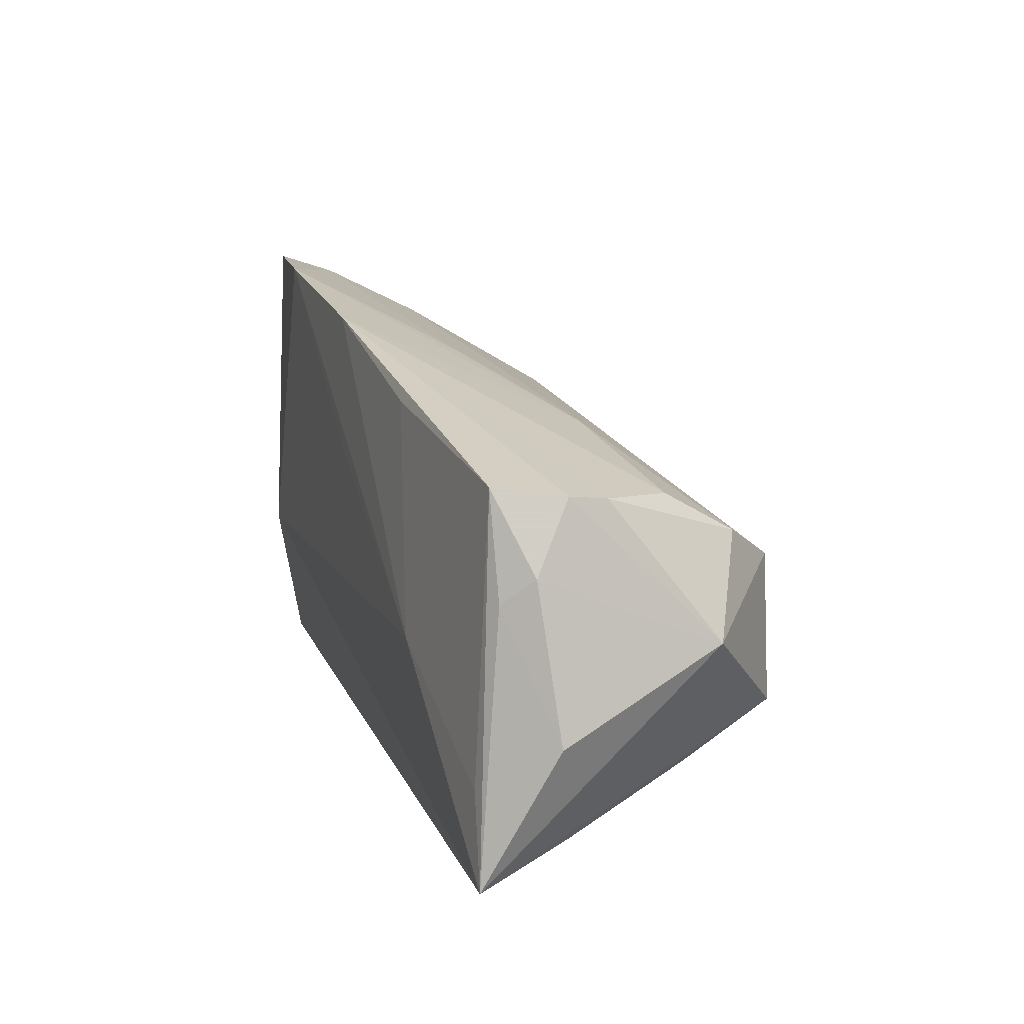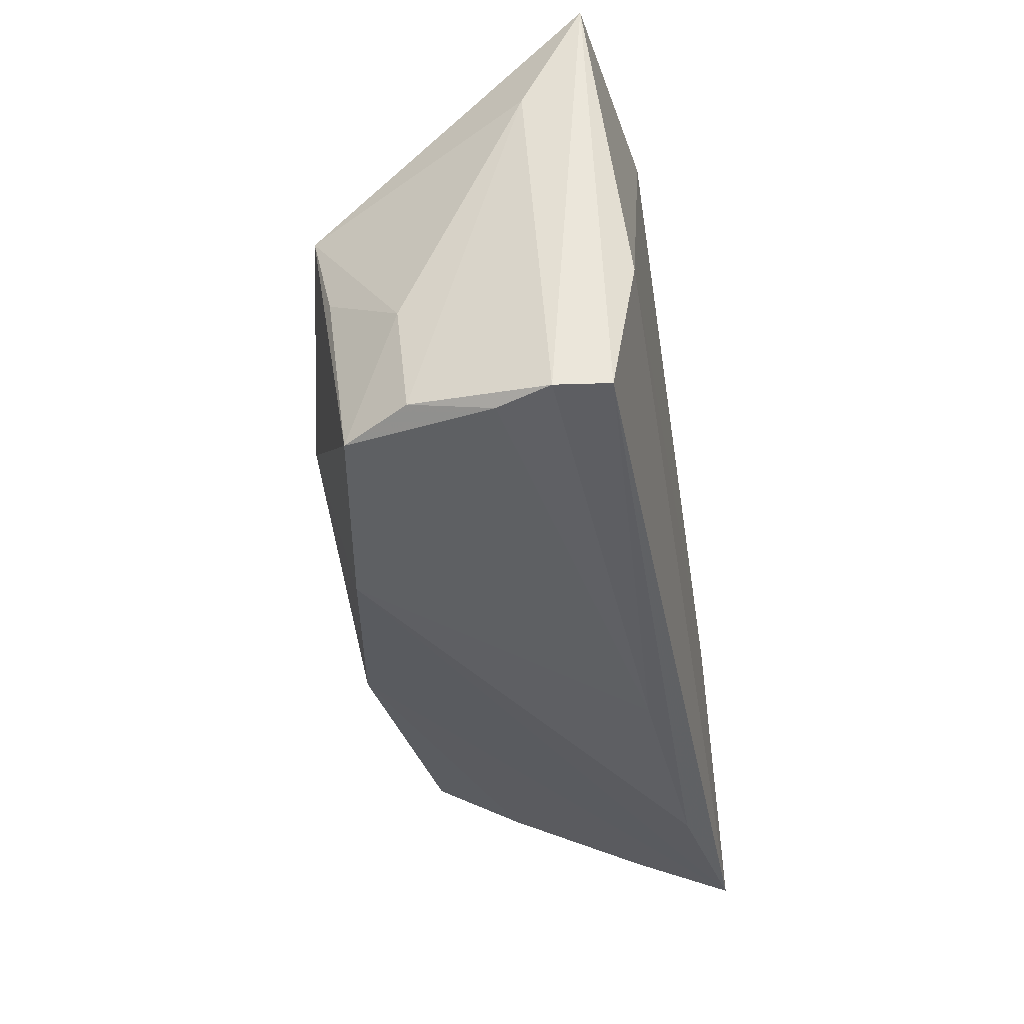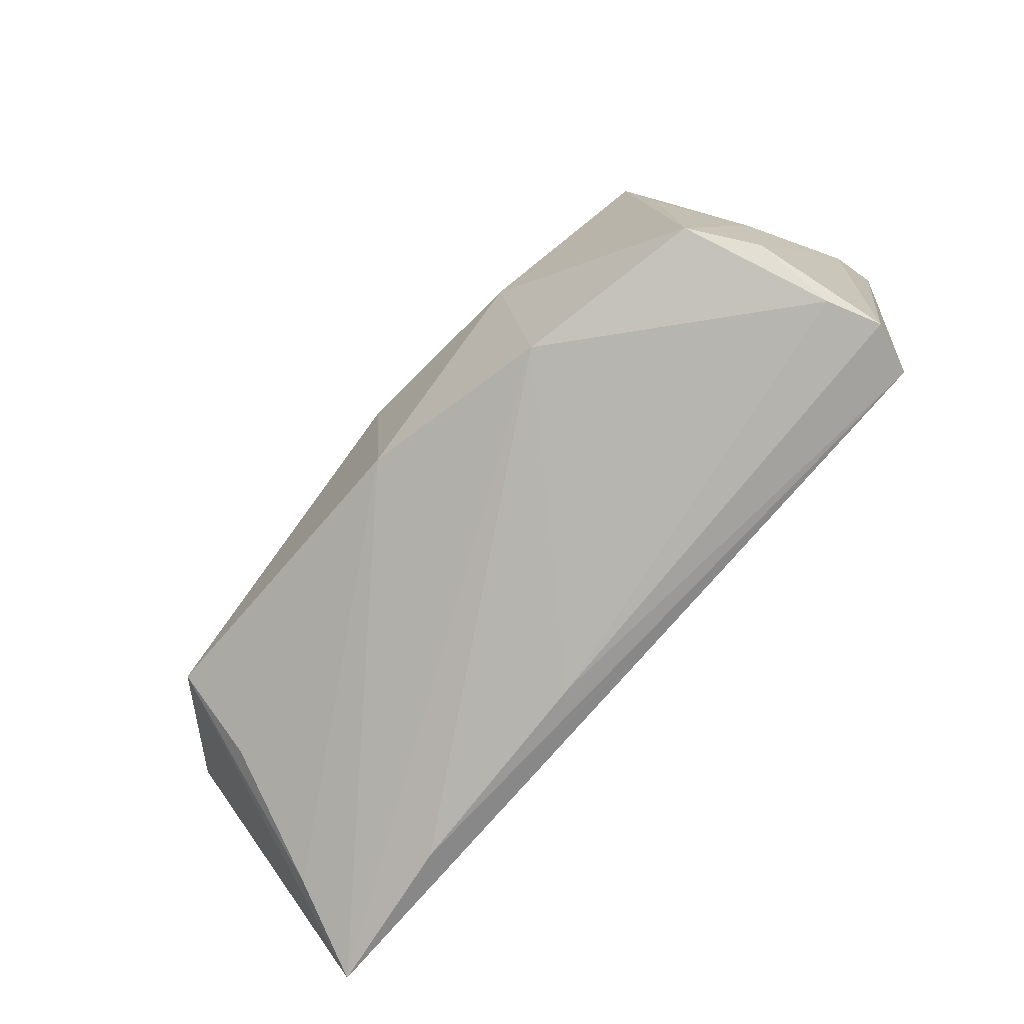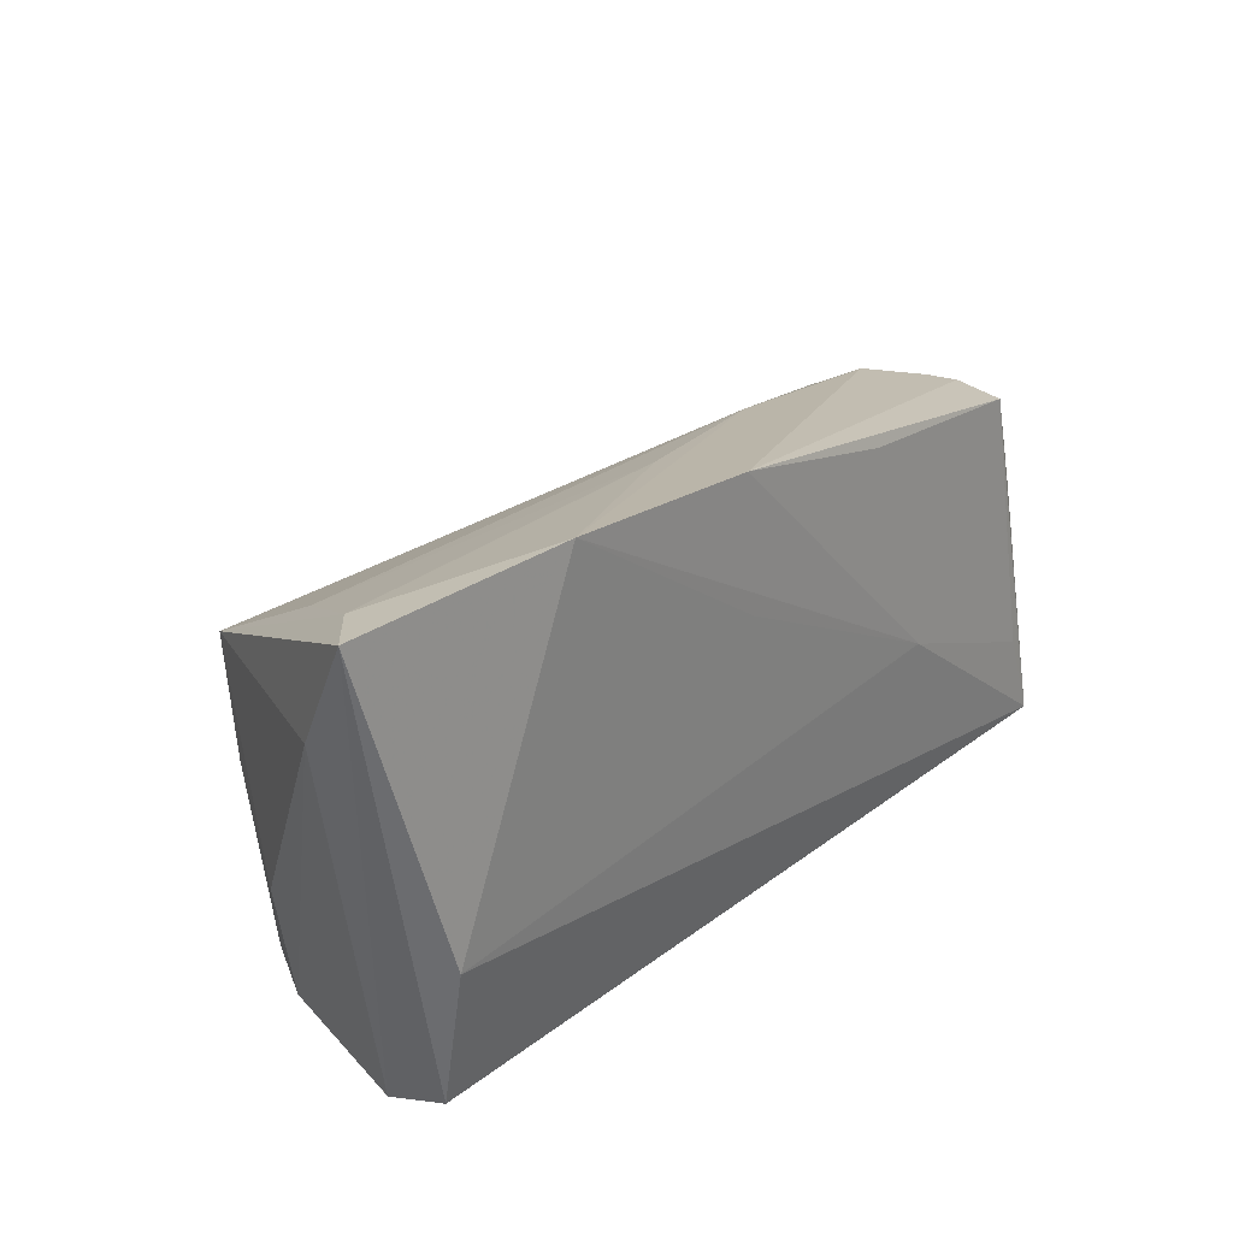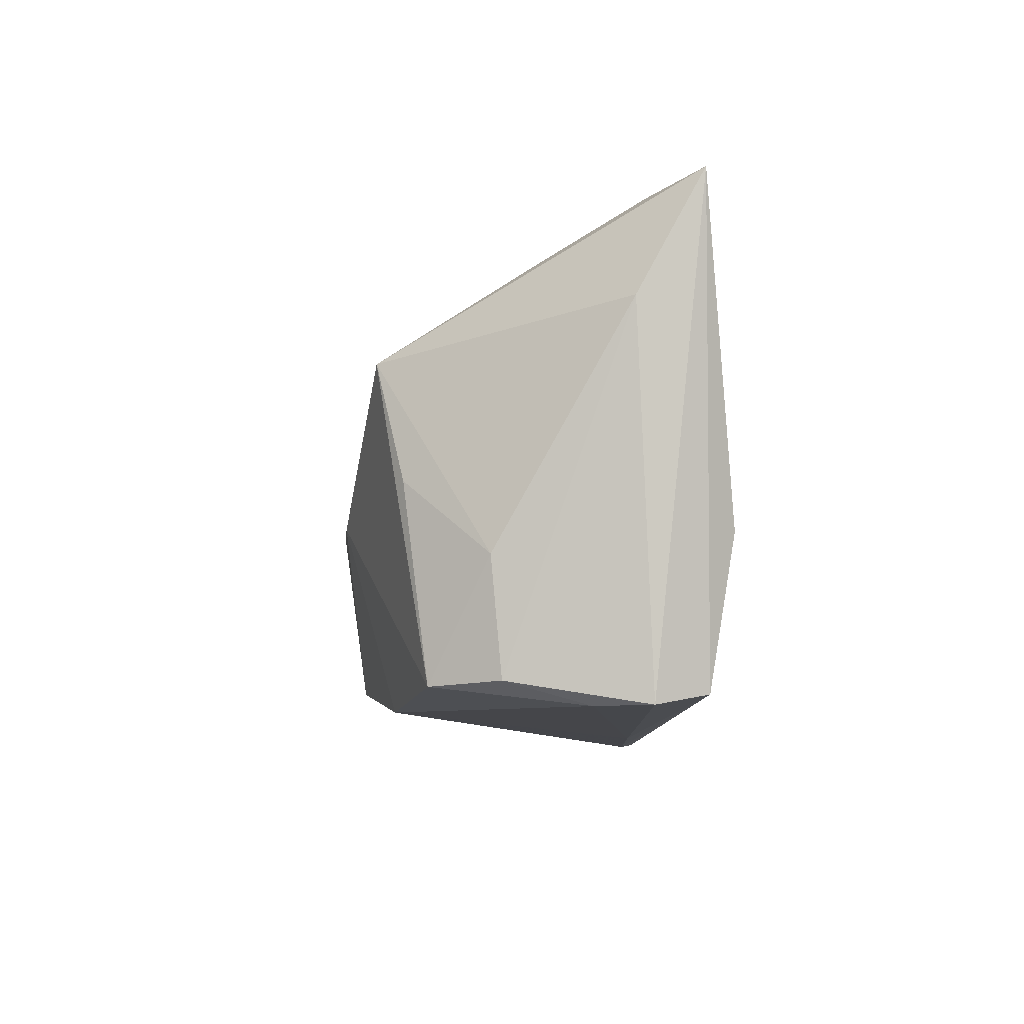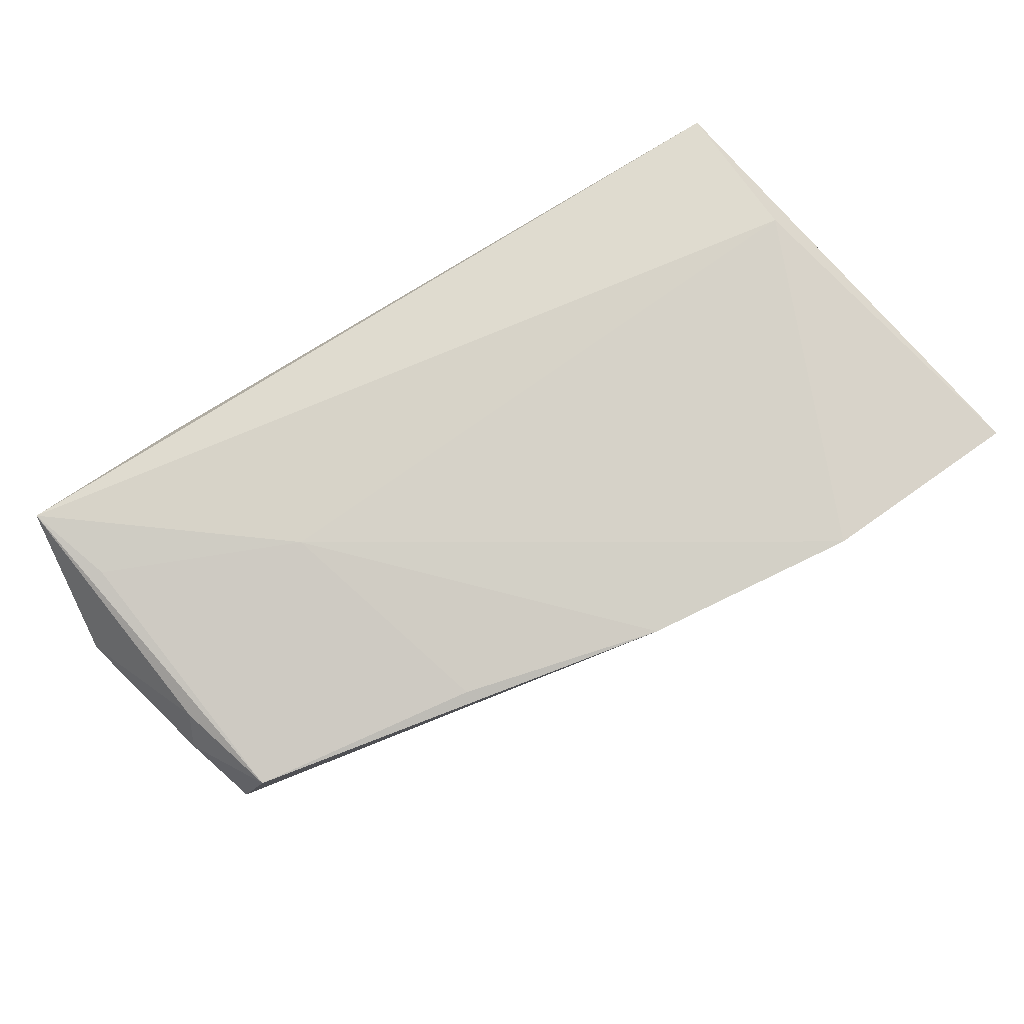
<metadata>
{"format":"obj","ext":"obj","renderer":"f3d","projection":"perspective","resolution":1024,"background":"white","views":[{"elev":14.8,"azim":71.7,"up":"+Y"},{"elev":-43.3,"azim":-80.0,"up":"+Y"},{"elev":-79.8,"azim":-132.6,"up":"+Y"},{"elev":29.6,"azim":-48.5,"up":"+Y"},{"elev":-10.2,"azim":-92.7,"up":"+Y"},{"elev":77.6,"azim":147.7,"up":"+Z"}]}
</metadata>
<code>
v -0.000174 0.02649 0.003225
v 0.03639 -0.02523 0.01427
v 0.05211 0.01948 0.006295
v 0.05206 0.01888 0.001791
v 0.05116 -0.02094 0.005785
v -0.04913 0.0309 0.008652
v 0.05253 -0.01304 0.01724
v 0.009536 -0.02562 0.01229
v 0.02137 0.02465 0.01666
v -0.04571 -0.02561 0.002707
v 0.004767 -0.02023 -0.02328
v 0.02911 -0.002575 0.01853
v 0.04973 0.0134 -0.01422
v 0.04949 0.01826 -0.005975
v -0.04351 0.02512 -0.002712
v -0.05349 0.0185 0.007022
v 0.02503 0.02152 -0.004818
v 0.04531 0.008905 -0.02049
v -0.04149 -5.728e-05 -0.01817
v 0.04532 -0.01572 -0.01077
v -0.04011 0.01376 -0.02135
v -0.04064 -0.02315 -0.01525
v 0.04906 0.0204 0.01437
v 0.05874 -0.006992 0.009158
v -0.0193 -0.001942 -0.02529
v 0.00344 0.0007024 -0.02628
v -0.00211 0.01441 0.01853
v 0.05434 0.01115 0.0107
v -0.04594 -0.02432 0.01548
v -0.04663 -0.009082 -0.008491
v -0.04803 -0.02562 0.009185
v -0.05526 0.03262 0.01468
v -0.002965 0.0311 0.01784
v -0.01816 -0.02431 -0.0191
v 0.0525 0.008072 0.01436
v -0.04604 -0.006351 0.01853
v 0.04439 -0.009595 -0.02188
v 0.05461 -0.0008428 0.01361
v 0.05645 0.002414 -0.01035
v -0.02918 0.03416 0.01847
v 0.0559 -0.02378 0.01775
v -0.04531 -0.02285 -0.007184
f 16 31 32
f 32 21 16
f 25 21 26
f 26 21 18
f 18 37 26
f 32 36 40
f 41 36 29
f 32 31 29
f 29 36 32
f 15 17 21
f 21 17 13
f 13 18 21
f 13 17 14
f 14 4 13
f 2 34 41
f 41 29 2
f 41 34 11
f 26 37 11
f 11 25 26
f 11 34 25
f 21 25 22
f 25 34 22
f 12 36 41
f 23 28 3
f 6 21 32
f 6 15 21
f 32 40 6
f 37 18 39
f 18 13 39
f 39 13 4
f 24 41 39
f 41 37 39
f 39 4 3
f 39 28 24
f 3 28 39
f 10 22 34
f 8 29 31
f 8 2 29
f 31 10 8
f 34 2 8
f 8 10 34
f 20 11 37
f 31 16 42
f 42 10 31
f 22 10 42
f 27 40 36
f 36 12 27
f 27 12 40
f 33 23 3
f 40 12 33
f 33 4 14
f 3 4 33
f 14 17 33
f 17 40 33
f 35 23 41
f 28 23 35
f 24 28 35
f 7 12 41
f 41 23 7
f 7 23 12
f 17 15 1
f 15 6 1
f 1 40 17
f 1 6 40
f 5 37 41
f 5 20 37
f 41 11 5
f 11 20 5
f 30 16 21
f 30 42 16
f 22 42 30
f 12 23 9
f 9 33 12
f 23 33 9
f 38 41 24
f 24 35 38
f 38 35 41
f 21 22 19
f 19 30 21
f 22 30 19

</code>
